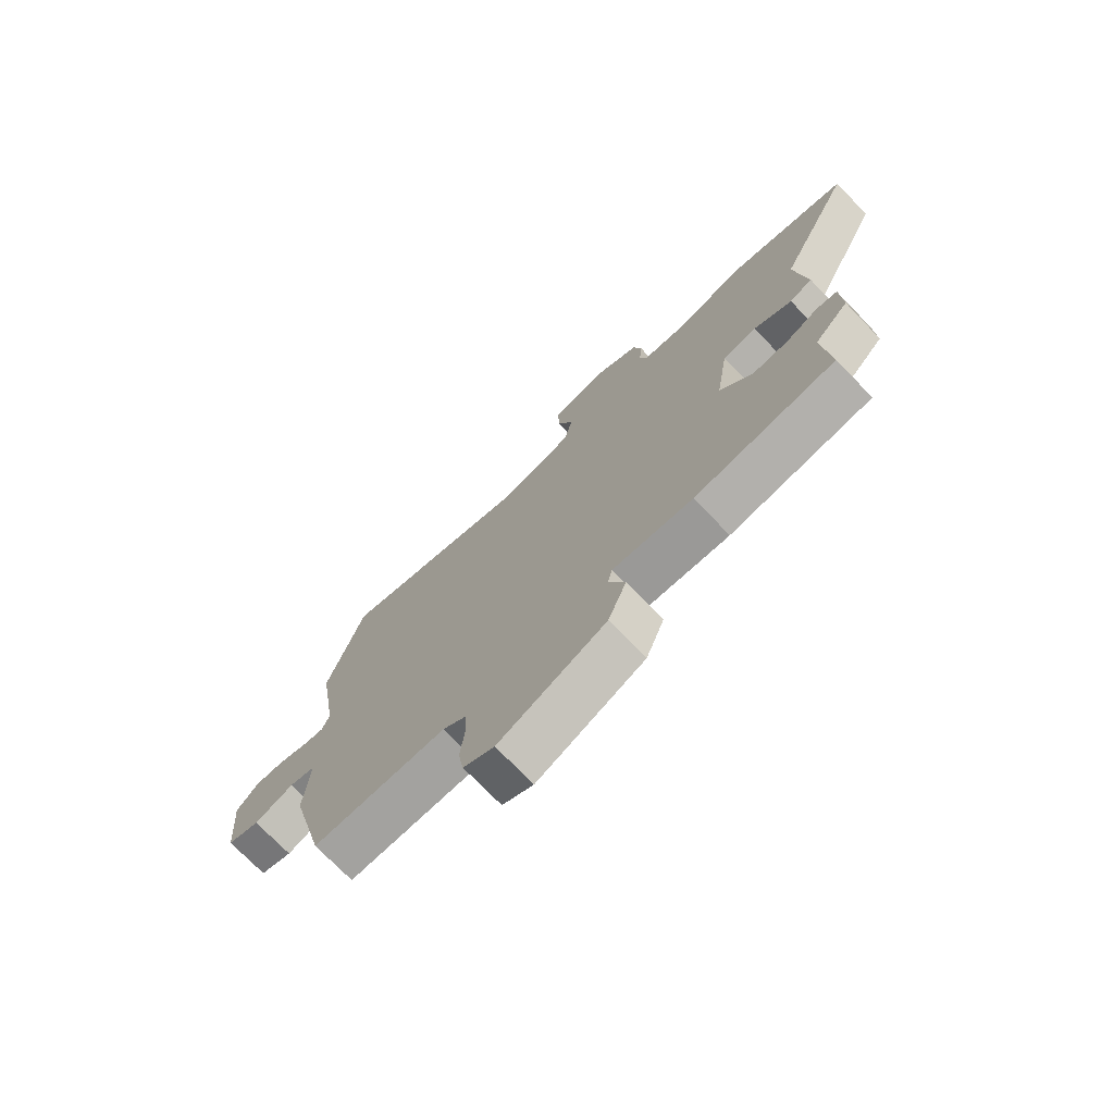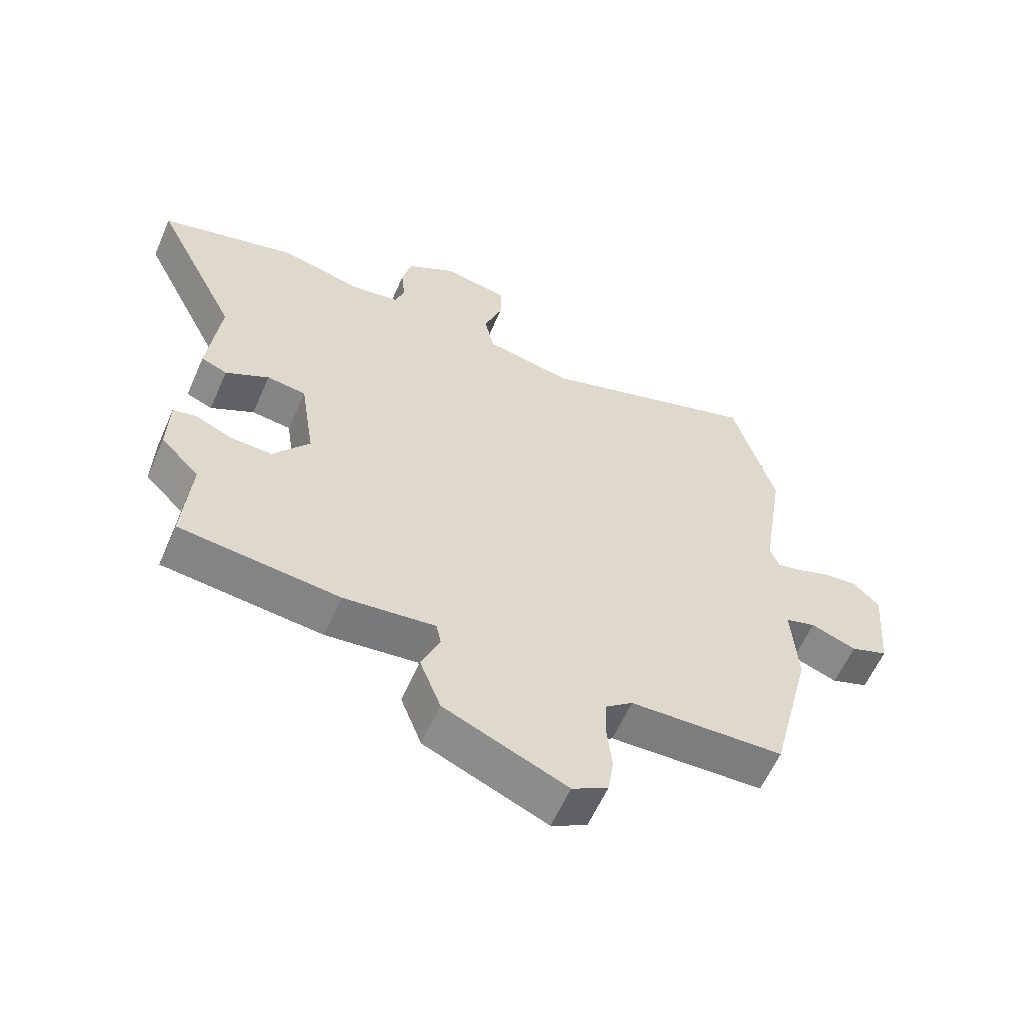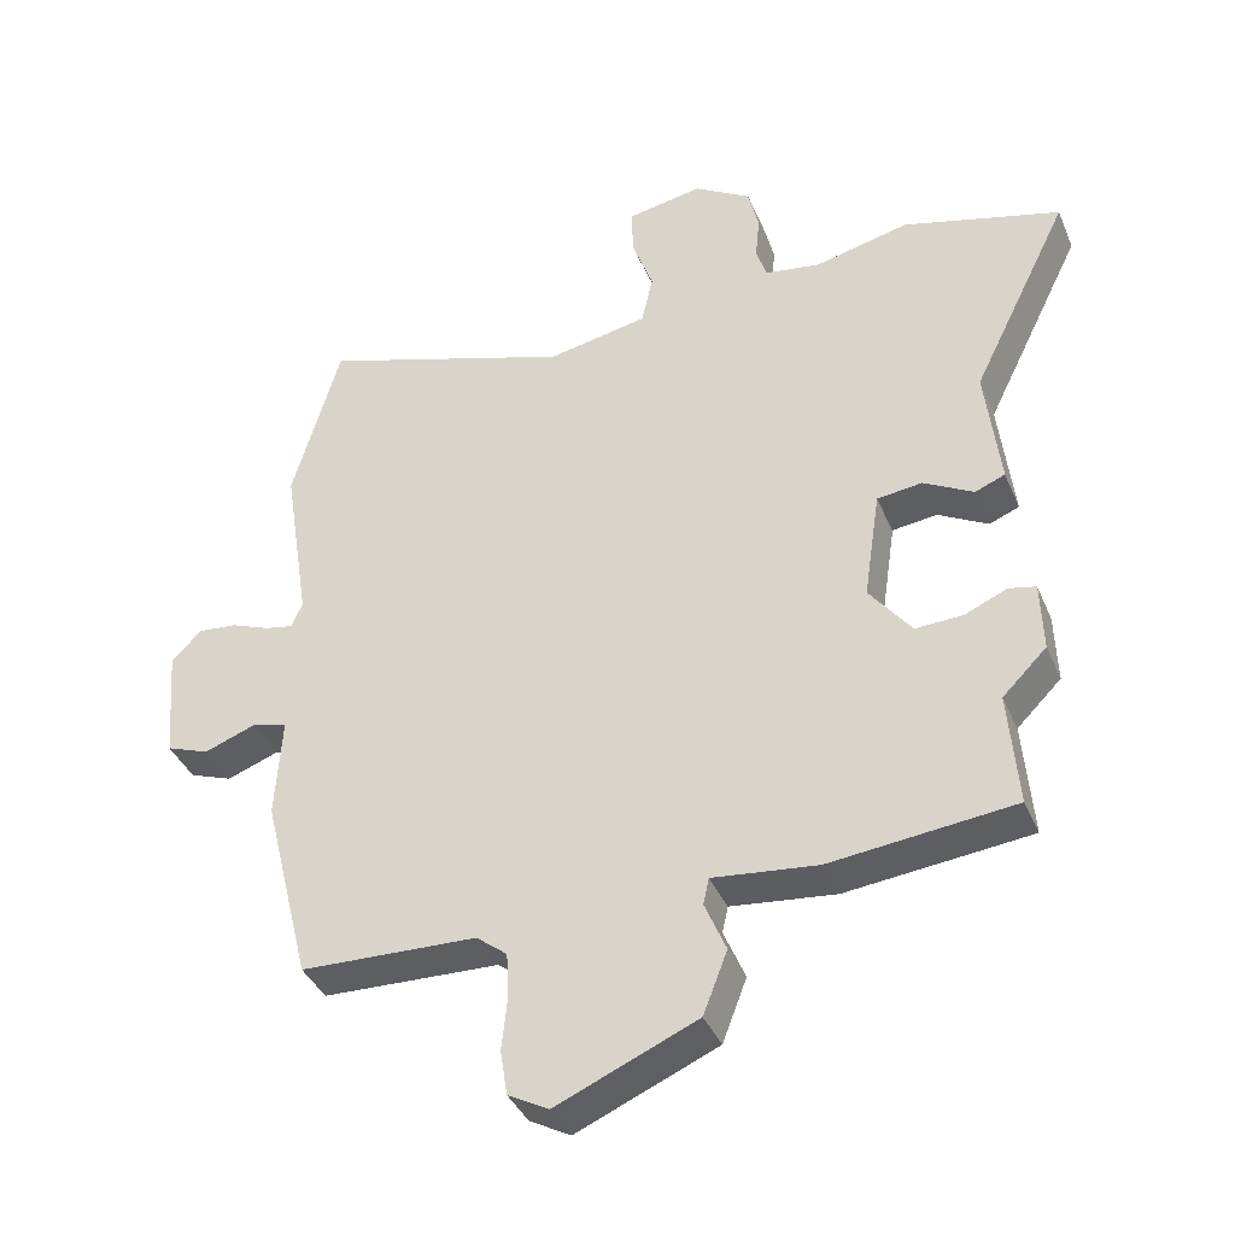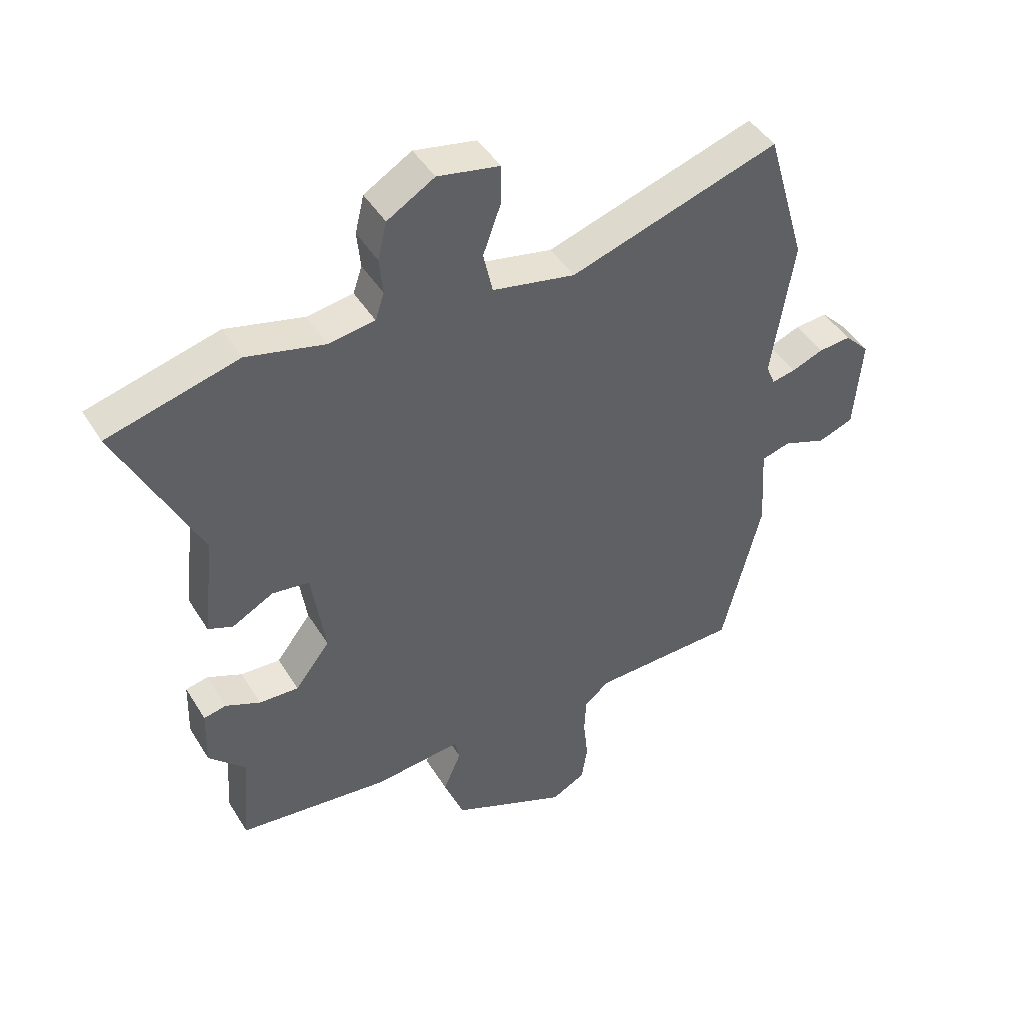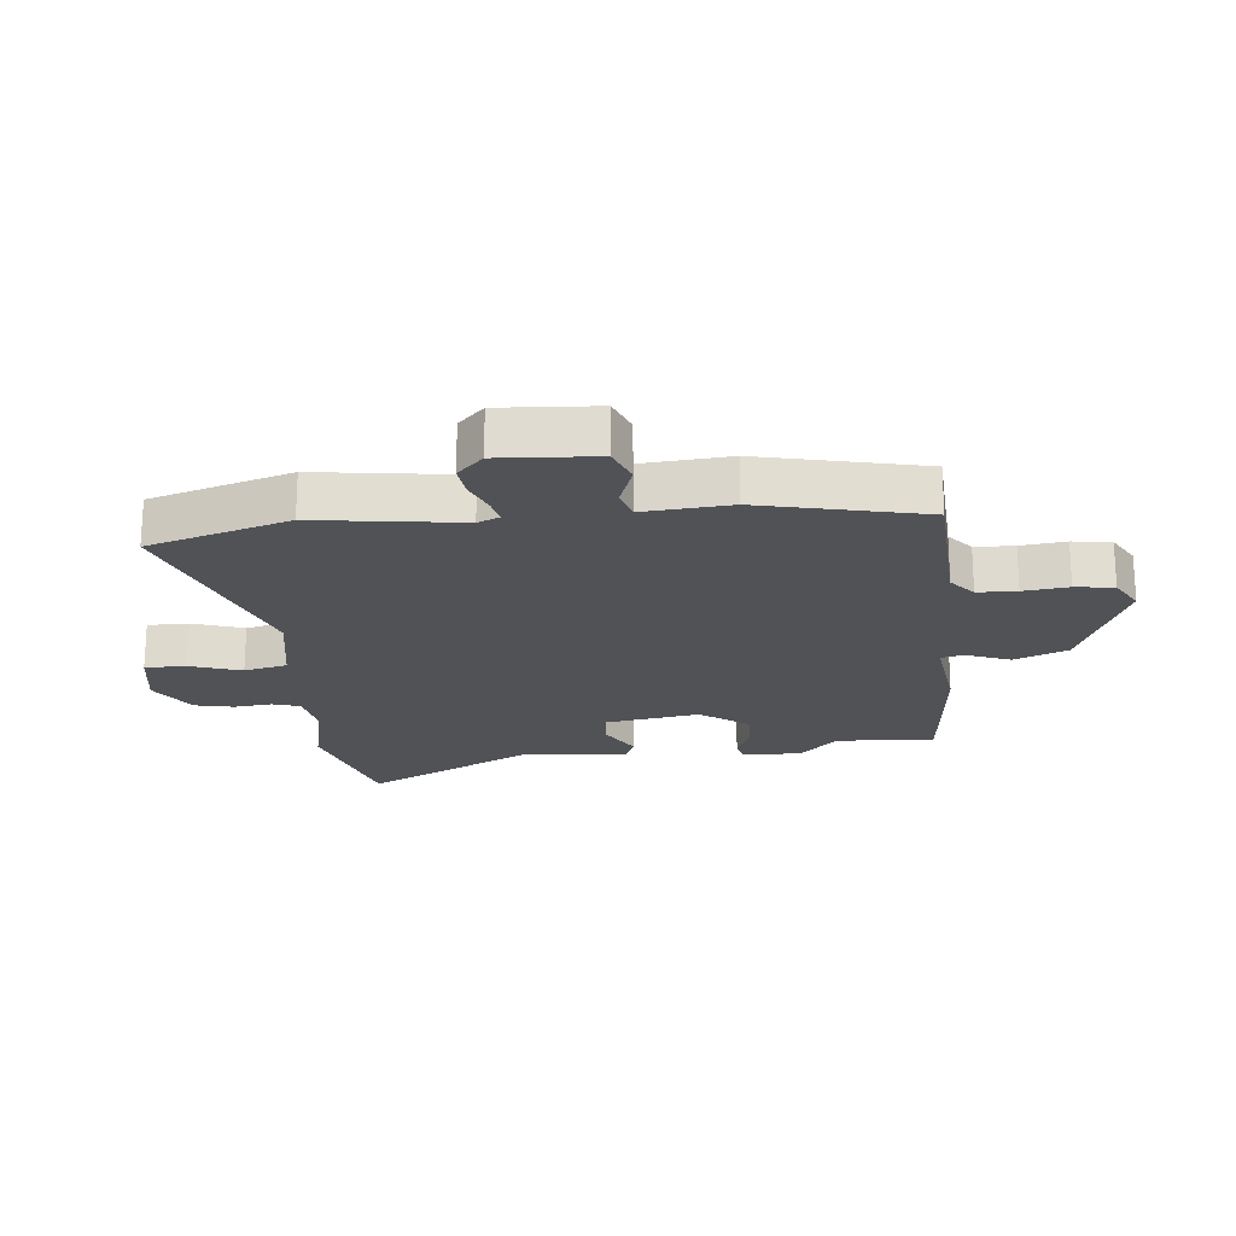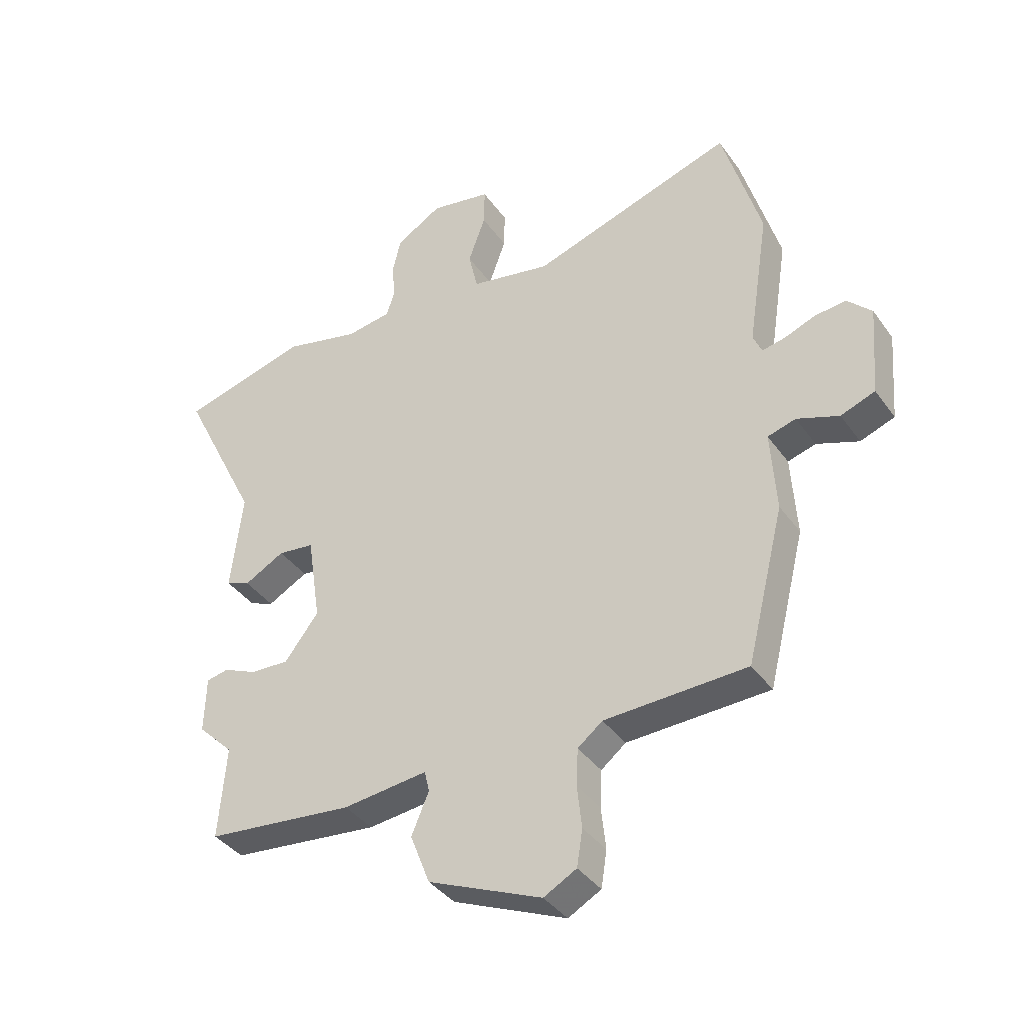
<metadata>
{"format":"obj","ext":"obj","renderer":"f3d","projection":"perspective","resolution":1024,"background":"white","views":[{"elev":-74.0,"azim":-135.9,"up":"+Z"},{"elev":-59.8,"azim":-23.6,"up":"+Z"},{"elev":-38.5,"azim":-158.6,"up":"+Z"},{"elev":44.8,"azim":-29.7,"up":"+Z"},{"elev":-20.7,"azim":96.7,"up":"+Y"},{"elev":-38.6,"azim":31.6,"up":"+Z"}]}
</metadata>
<code>
v 0.465 0.07 -0.525
v 0.218 0.07 -0.533
v 0.175 0.07 -0.567
v 0.172 0.07 -0.631
v 0.18 0.07 -0.705
v 0.17 0.07 -0.768
v 0.113 0.07 -0.799
v -0.084 0.07 -0.714
v -0.118 0.07 -0.626
v -0.088 0.07 -0.555
v -0.096 0.07 -0.518
v -0.243 0.07 -0.534
v -0.5 0.07 -0.506
v -0.487 0.07 -0.345
v -0.549 0.07 -0.283
v -0.546 0.07 -0.185
v -0.508 0.07 -0.177
v -0.449 0.07 -0.203
v -0.382 0.07 -0.206
v -0.323 0.07 -0.129
v -0.346 0.07 0.025
v -0.409 0.07 0.033
v -0.479 0.07 -0.005
v -0.521 0.07 0.012
v -0.501 0.07 0.185
v -0.638 0.07 0.463
v -0.417 0.07 0.522
v -0.285 0.07 0.49
v -0.207 0.07 0.502
v -0.192 0.07 0.547
v -0.198 0.07 0.609
v -0.183 0.07 0.672
v -0.103 0.07 0.72
v 0.002 0.07 0.7
v 0.001 0.07 0.633
v -0.029 0.07 0.55
v -0.013 0.07 0.479
v 0.127 0.07 0.451
v 0.481 0.07 0.565
v 0.548 0.07 0.333
v 0.511 0.07 0.096
v 0.526 0.07 0.06
v 0.566 0.07 0.068
v 0.62 0.07 0.089
v 0.675 0.07 0.094
v 0.717 0.07 0.051
v 0.704 0.07 -0.108
v 0.644 0.07 -0.13
v 0.571 0.07 -0.103
v 0.522 0.07 -0.117
v 0.531 0.07 -0.259
v 0.465 0 -0.525
v 0.218 0 -0.533
v 0.175 0 -0.567
v 0.172 0 -0.631
v 0.18 0 -0.705
v 0.17 0 -0.768
v 0.113 0 -0.799
v -0.084 0 -0.714
v -0.118 0 -0.626
v -0.088 0 -0.555
v -0.096 0 -0.518
v -0.243 0 -0.534
v -0.5 0 -0.506
v -0.487 0 -0.345
v -0.549 0 -0.283
v -0.546 0 -0.185
v -0.508 0 -0.177
v -0.449 0 -0.203
v -0.382 0 -0.206
v -0.323 0 -0.129
v -0.346 0 0.025
v -0.409 0 0.033
v -0.479 0 -0.005
v -0.521 0 0.012
v -0.501 0 0.185
v -0.638 0 0.463
v -0.417 0 0.522
v -0.285 0 0.49
v -0.207 0 0.502
v -0.192 0 0.547
v -0.198 0 0.609
v -0.183 0 0.672
v -0.103 0 0.72
v 0.002 0 0.7
v 0.001 0 0.633
v -0.029 0 0.55
v -0.013 0 0.479
v 0.127 0 0.451
v 0.481 0 0.565
v 0.548 0 0.333
v 0.511 0 0.096
v 0.526 0 0.06
v 0.566 0 0.068
v 0.62 0 0.089
v 0.675 0 0.094
v 0.717 0 0.051
v 0.704 0 -0.108
v 0.644 0 -0.13
v 0.571 0 -0.103
v 0.522 0 -0.117
v 0.531 0 -0.259
f 50 51 1 2
f 47 48 49
f 46 47 49
f 45 46 49
f 44 45 49
f 43 44 49
f 42 43 49 50
f 50 2 3
f 42 50 3
f 41 42 3
f 40 41 3
f 39 40 3
f 38 39 3
f 34 35 36
f 33 34 36
f 32 33 36
f 31 32 36
f 30 31 36
f 29 30 36 37
f 38 3 4
f 37 38 4
f 29 37 4
f 28 29 4
f 25 26 27 28
f 24 25 28
f 23 24 28
f 22 23 28
f 16 17 18
f 15 16 18
f 14 15 18
f 14 18 19
f 13 14 19
f 12 13 19
f 11 12 19
f 8 9 10
f 7 8 10
f 6 7 10
f 5 6 10
f 4 5 10
f 4 10 11
f 21 22 28
f 28 4 11
f 21 28 11
f 20 21 11
f 11 19 20
f 53 52 102 101
f 100 99 98
f 100 98 97
f 100 97 96
f 100 96 95
f 100 95 94
f 101 100 94 93
f 54 53 101
f 54 101 93
f 54 93 92
f 54 92 91
f 54 91 90
f 54 90 89
f 87 86 85
f 87 85 84
f 87 84 83
f 87 83 82
f 87 82 81
f 88 87 81 80
f 55 54 89
f 55 89 88
f 55 88 80
f 55 80 79
f 79 78 77 76
f 79 76 75
f 79 75 74
f 79 74 73
f 69 68 67
f 69 67 66
f 69 66 65
f 70 69 65
f 70 65 64
f 70 64 63
f 70 63 62
f 61 60 59
f 61 59 58
f 61 58 57
f 61 57 56
f 61 56 55
f 62 61 55
f 79 73 72
f 62 55 79
f 62 79 72
f 62 72 71
f 71 70 62
f 1 52 53 2
f 2 53 54 3
f 3 54 55 4
f 4 55 56 5
f 5 56 57 6
f 6 57 58 7
f 7 58 59 8
f 8 59 60 9
f 9 60 61 10
f 10 61 62 11
f 11 62 63 12
f 12 63 64 13
f 13 64 65 14
f 14 65 66 15
f 15 66 67 16
f 16 67 68 17
f 17 68 69 18
f 18 69 70 19
f 19 70 71 20
f 20 71 72 21
f 21 72 73 22
f 22 73 74 23
f 23 74 75 24
f 24 75 76 25
f 25 76 77 26
f 26 77 78 27
f 27 78 79 28
f 28 79 80 29
f 29 80 81 30
f 30 81 82 31
f 31 82 83 32
f 32 83 84 33
f 33 84 85 34
f 34 85 86 35
f 35 86 87 36
f 36 87 88 37
f 37 88 89 38
f 38 89 90 39
f 39 90 91 40
f 40 91 92 41
f 41 92 93 42
f 42 93 94 43
f 43 94 95 44
f 44 95 96 45
f 45 96 97 46
f 46 97 98 47
f 47 98 99 48
f 48 99 100 49
f 49 100 101 50
f 50 101 102 51
f 51 102 52 1

</code>
